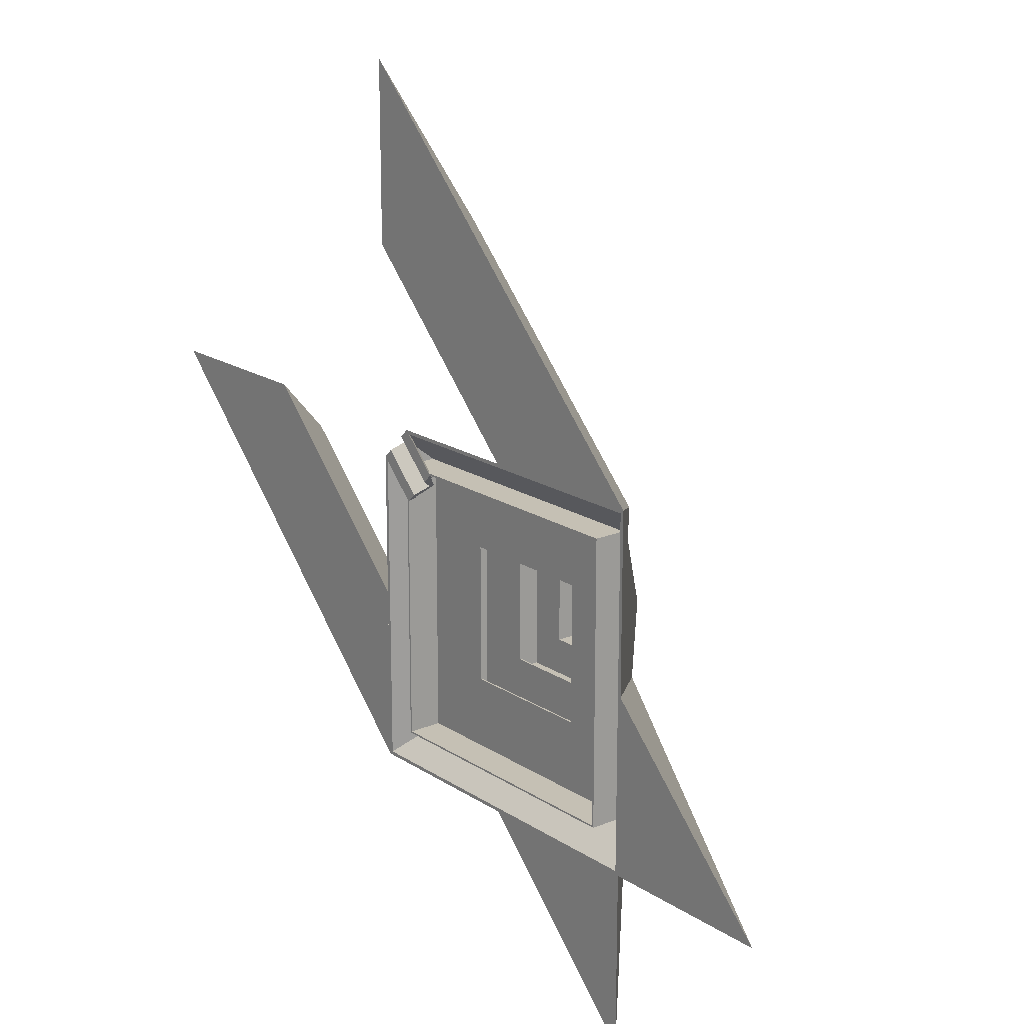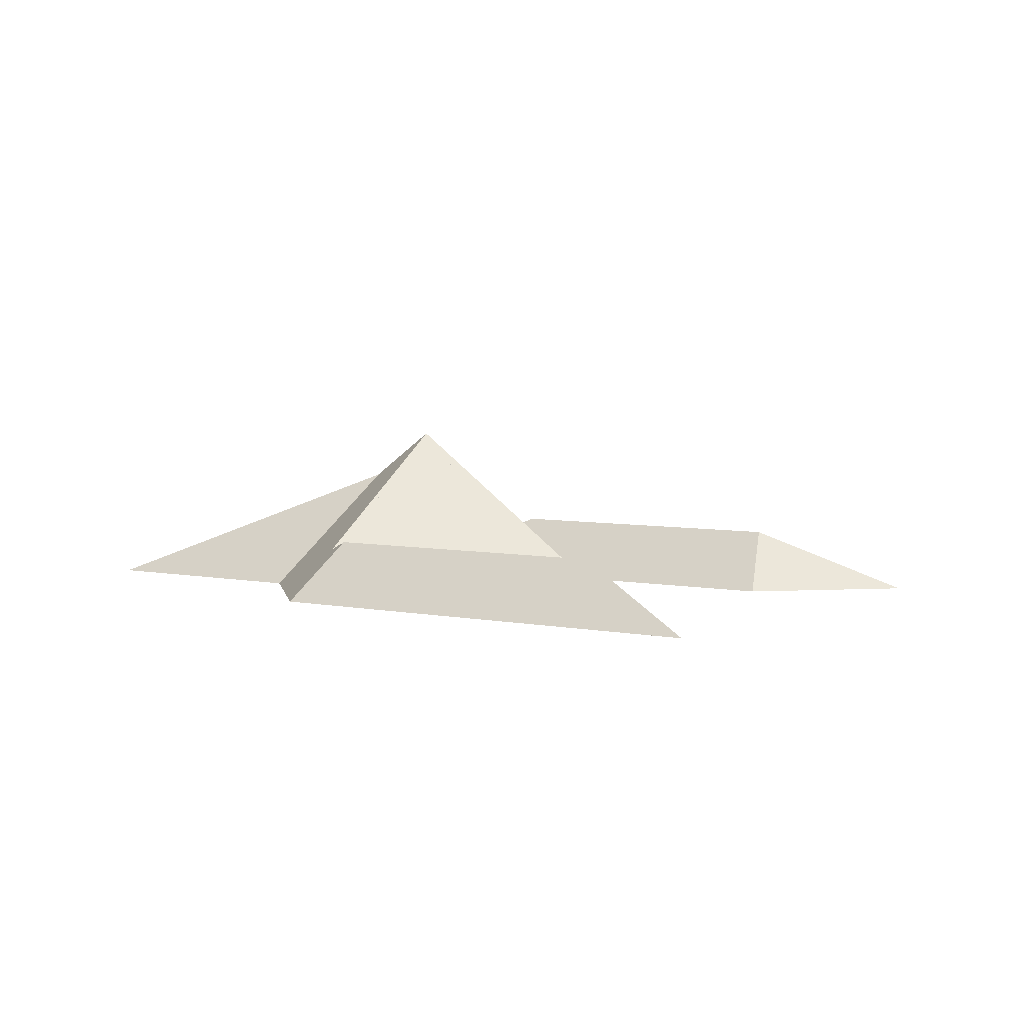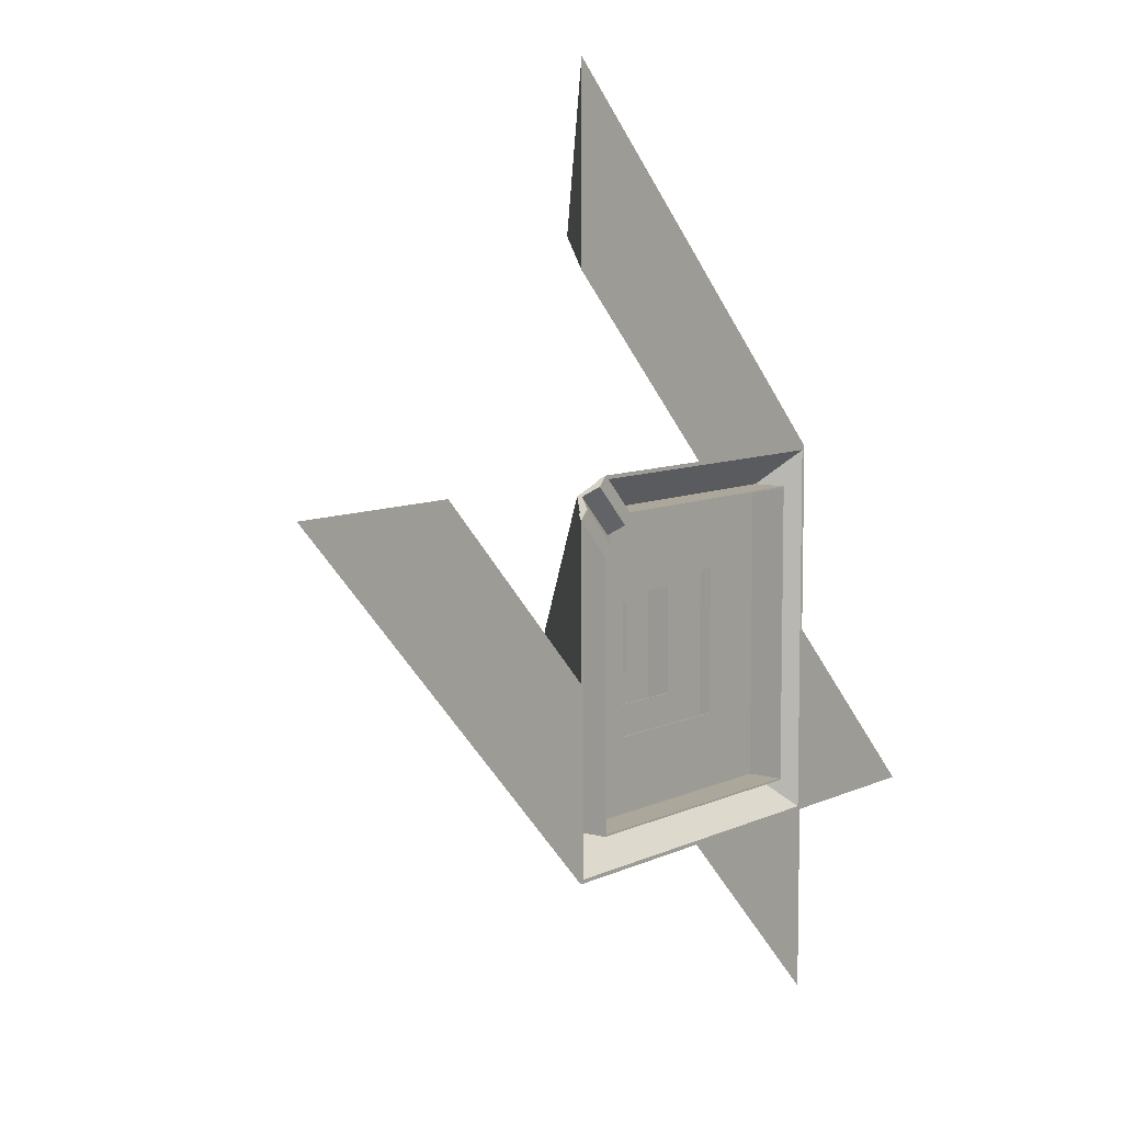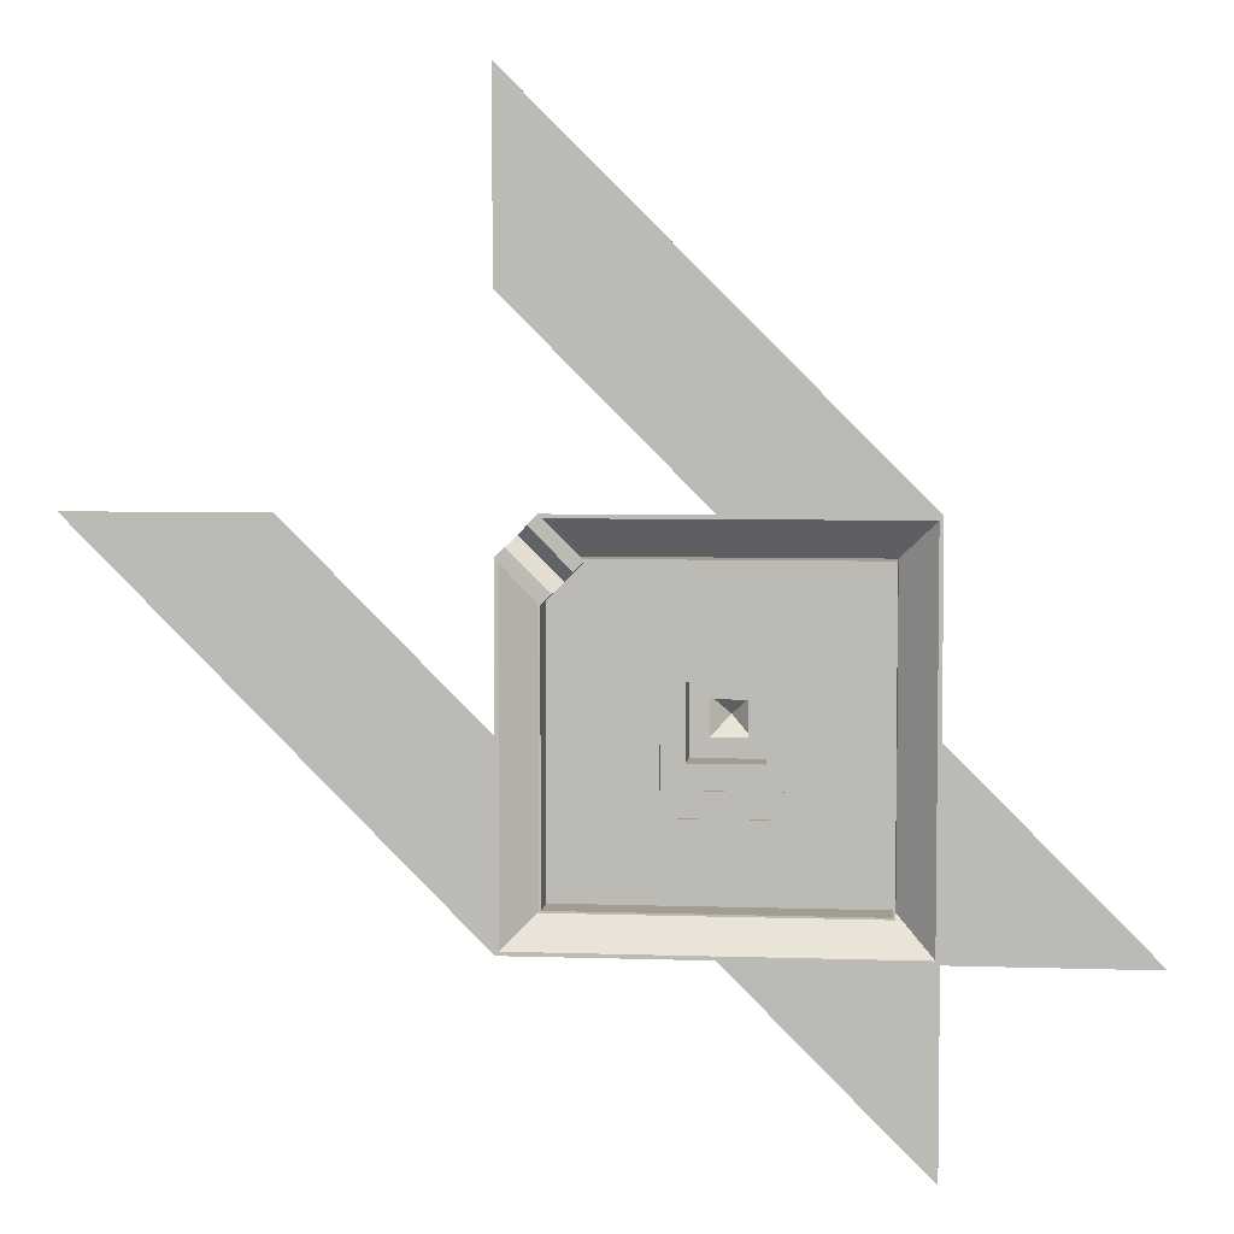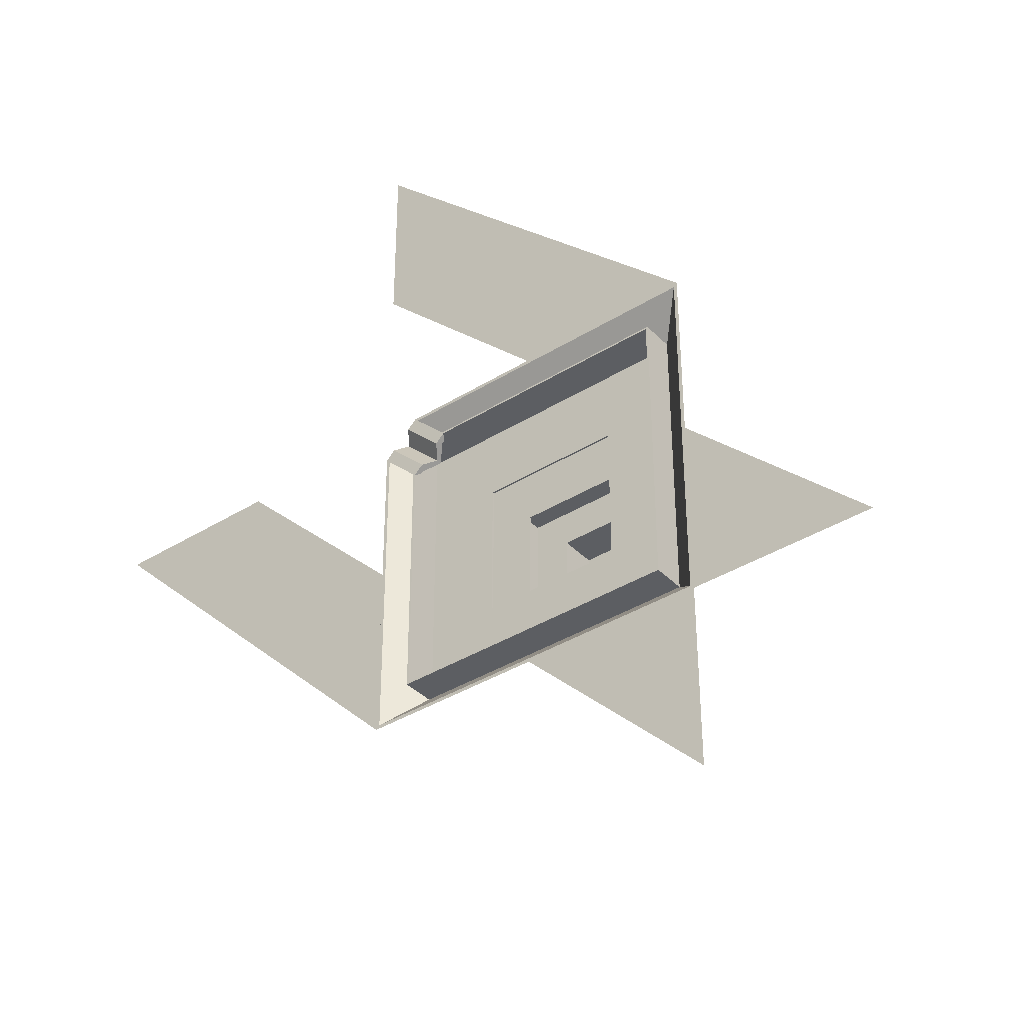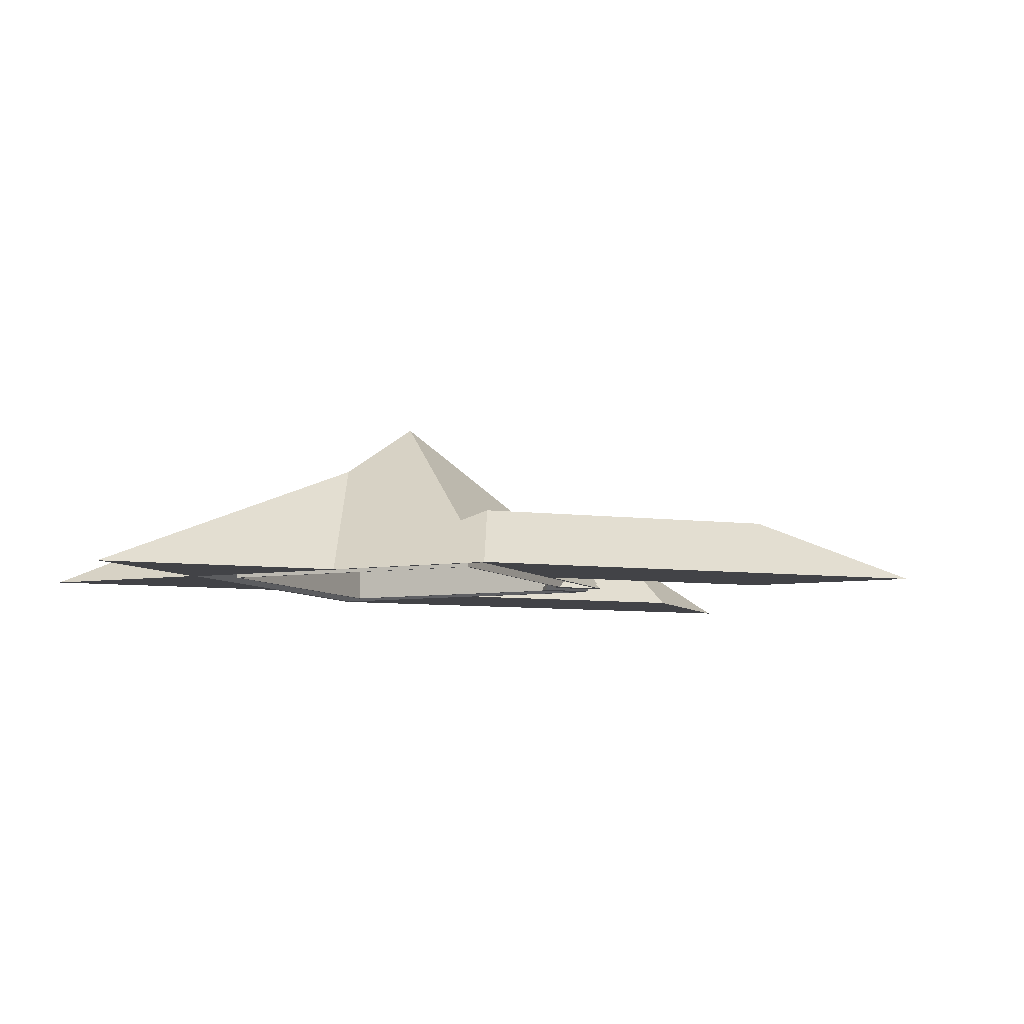
<metadata>
{"format":"obj","ext":"obj","renderer":"f3d","projection":"perspective","resolution":1024,"background":"white","views":[{"elev":18.4,"azim":51.2,"up":"+Z"},{"elev":4.7,"azim":-100.1,"up":"+Y"},{"elev":8.2,"azim":-52.7,"up":"+Z"},{"elev":4.8,"azim":6.3,"up":"+Z"},{"elev":-38.2,"azim":38.2,"up":"+Z"},{"elev":-7.5,"azim":-155.7,"up":"+Y"}]}
</metadata>
<code>
v -0.7947 0.03535 0.9447
v -0.88 0.1 0.88
v 0 0.98 0
v -2.146 0.3536 0.6464
v -1 0 -1
v -3 0 1
v -0.7071 0.2929 -0.7071
v 0.2929 0.7071 -0.2929
v 0 0 -1
v 1 0 -2
v 1 0 -1
v 2 0 -1
v 1 0 0
v 0.7071 0.2929 0.7071
v 1 0 1
v -0.6464 0.3536 2.146
v -1 0 3
v -1 0 2
v 0.6464 0.3536 0.8536
v 0 0 1
v -0.9 0.1 0.9
v -0.8293 0.02928 0.9707
v -0.8147 0.03535 0.9647
v -0.78 0 0.98
v -0.8 0 1
v -0.8536 0.3536 -0.6464
v -1 0 0
v -2 0 1
v 0.98 0 0.98
v -0.9447 0.03535 0.7947
v 0.98 0 -0.98
v 0 1 0
v -0.98 0 -0.98
v -0.8093 0.02928 0.9507
v -0.9707 0.02928 0.8293
v -0.9647 0.03535 0.8147
v -0.9507 0.02928 0.8093
v -0.98 0 0.78
v -1 0 0.8
v -0.825 0.03535 0.975
v -0.6192 0.02928 0.7606
v -0.59 0 0.79
v -0.6149 0.03535 0.7649
v -0.6899 0.1 0.6899
v -0.8502 0 0.9498
v -0.7606 0.02928 0.6192
v -0.9498 0 0.8502
v -0.7649 0.03535 0.6149
v -0.975 0.03535 0.825
v -0.7899 0 0.5899
v -0.9 0.07042 0.9
v -0.7398 0 0.6401
v -0.6899 0.07049 0.6899
v 0.79 0.19 0.79
v -0.39 0.19 0.39
v 0.39 0.19 0.39
v -0.39 0.19 -0.39
v -0.79 0.19 0.79
v -0.79 0.19 -0.79
v 0.79 0 0.79
v 0.79 0.19 -0.79
v 0.79 0 -0.79
v -0.64 0.03535 0.79
v -0.39 0.2 0.39
v 0.39 0.2 0.39
v 0.39 0.19 -0.39
v 0.39 0.2 -0.39
v -0.79 0.1 0.79
v -0.79 0.02928 0.6486
v -0.79 0.03535 0.64
v -0.8 0 -0.8
v 0.8 0 -0.8
v -0.79 0 -0.79
v -0.6 0 0.8
v -0.8 0.2 0.8
v 0.8 0.2 0.8
v -0.39 0.2 -0.39
v -0.8 0.2 -0.8
v -0.8 0 0.6
v 0.8 0.2 -0.8
v 0.8 0 0.8
v -0.8 0.1 0.8
v -0.65 0.03535 0.8
v -0.6486 0.02928 0.79
v -0.6586 0.02928 0.8
v -0.8 0.02928 0.6586
v -0.8 0.03535 0.65
v -0.19 0.6 -0.19
v -0.19 0.79 0.19
v -0.19 0.6 0.19
v 0.19 0.79 0.19
v 0.19 0.6 0.19
v 0.19 0.6 -0.19
v -0.19 0.79 -0.19
v 0.09 0.79 0.09
v 0.19 0.79 -0.19
v 0.09 0.79 -0.09
v -0.09 0.79 -0.09
v 0.2 0.6 0.2
v -0.2 0.6 0.2
v -0.2 0.8 0.2
v -0.2 0.6 -0.2
v 0.2 0.6 -0.2
v 0.2 0.8 0.2
v -0.09 0.8 -0.09
v 0.2 0.8 -0.2
v -0.2 0.8 -0.2
v 0.09 0.8 -0.09
v 0.09 0.8 0.09
v -0.09 0.79 0.09
v -0.09 0.8 0.09
v -0.39 0.4 0.39
v -0.39 0.59 -0.39
v -0.39 0.59 0.39
v 0.39 0.59 0.39
v 0.39 0.4 0.39
v -0.4 0.4 0.4
v -0.39 0.4 -0.39
v 0.39 0.4 -0.39
v 0.19 0.59 -0.19
v 0.39 0.59 -0.39
v -0.19 0.59 -0.19
v -0.4 0.6 0.4
v -0.4 0.4 -0.4
v 0.4 0.4 -0.4
v 0.4 0.6 0.4
v 0.4 0.4 0.4
v 0.4 0.6 -0.4
v -0.4 0.6 -0.4
v -0.19 0.59 0.19
v 0.19 0.59 0.19
v -0.59 0.2 -0.59
v -0.59 0.39 0.59
v -0.59 0.2 0.59
v 0.59 0.39 0.59
v 0.59 0.2 0.59
v 0.59 0.2 -0.59
v -0.59 0.39 -0.59
v 0.59 0.39 -0.59
v 0.6 0.2 -0.6
v -0.6 0.2 0.6
v -0.6 0.4 -0.6
v -0.6 0.2 -0.6
v 0.6 0.4 0.6
v 0.6 0.2 0.6
v 0.6 0.4 -0.6
v 0.29 0.4 0.29
v 0.29 0.39 -0.29
v 0.29 0.39 0.29
v 0.29 0.4 -0.29
v -0.29 0.39 -0.29
v -0.29 0.4 0.29
v -0.29 0.39 0.29
v -0.6 0.4 0.6
v -0.29 0.4 -0.29
v -0.6401 0 0.7398
f 1 2 3
f 4 5 6
f 7 8 9
f 9 8 10
f 10 8 11
f 11 8 12
f 12 8 13
f 8 14 13
f 15 16 17
f 17 16 18
f 19 14 20
f 21 22 23
f 23 24 25
f 26 4 27
f 28 4 6
f 28 6 5
f 9 10 11
f 27 28 5
f 25 29 15
f 17 18 20
f 11 12 13
f 2 30 3
f 31 29 3
f 15 17 20
f 4 26 5
f 9 5 7
f 7 32 8
f 5 26 7
f 15 13 14
f 8 32 14
f 14 19 15
f 15 19 16
f 20 18 16
f 16 19 20
f 20 14 32
f 32 7 27
f 28 27 4
f 7 26 27
f 33 31 3
f 34 23 22
f 21 34 22
f 35 2 21
f 36 37 35
f 11 33 5
f 11 29 31
f 38 36 39
f 27 36 21
f 33 39 5
f 40 41 22
f 40 42 43
f 21 41 44
f 45 42 25
f 35 44 46
f 47 21 35
f 35 48 49
f 35 49 39
f 39 48 50
f 51 45 21
f 47 51 21
f 39 52 47
f 22 21 45
f 47 35 39
f 45 25 22
f 22 25 40
f 53 45 51
f 52 51 47
f 44 53 46
f 54 55 56
f 57 58 59
f 60 61 62
f 63 58 42
f 64 56 55
f 65 66 56
f 59 62 61
f 67 57 66
f 57 64 55
f 68 69 70
f 71 72 73
f 60 74 42
f 64 75 76
f 75 64 77
f 78 79 75
f 72 78 80
f 80 81 72
f 75 82 83
f 83 84 63
f 63 74 83
f 85 68 84
f 86 68 82
f 87 69 86
f 79 70 87
f 88 89 90
f 90 91 92
f 93 94 88
f 95 96 91
f 94 97 98
f 93 91 96
f 90 99 100
f 101 102 100
f 103 92 93
f 104 100 99
f 105 106 107
f 104 108 109
f 107 103 102
f 106 99 103
f 110 105 111
f 110 109 95
f 97 105 98
f 95 108 97
f 112 113 114
f 112 115 116
f 117 118 112
f 119 113 118
f 120 121 115
f 113 120 122
f 116 121 119
f 123 124 117
f 119 124 125
f 126 117 127
f 88 128 129
f 126 93 92
f 129 125 124
f 128 127 125
f 122 90 130
f 130 92 131
f 120 88 122
f 131 93 120
f 132 133 134
f 134 135 136
f 137 138 132
f 136 139 137
f 137 140 136
f 141 132 134
f 141 142 143
f 144 141 145
f 142 140 143
f 146 145 140
f 147 148 149
f 150 151 148
f 151 133 138
f 151 152 153
f 147 154 144
f 155 146 142
f 152 149 153
f 149 139 135
f 3 29 1
f 1 34 2
f 29 24 1
f 25 20 23
f 32 21 20
f 23 20 21
f 23 1 24
f 25 24 29
f 33 3 30
f 2 37 30
f 30 38 33
f 34 1 23
f 21 2 34
f 35 37 2
f 36 30 37
f 11 31 33
f 11 15 29
f 38 30 36
f 21 32 27
f 27 39 36
f 36 35 21
f 33 38 39
f 40 43 41
f 40 25 42
f 21 22 41
f 45 156 42
f 35 21 44
f 35 46 48
f 39 49 48
f 39 50 52
f 53 156 45
f 52 53 51
f 41 43 42
f 42 156 41
f 53 52 46
f 50 48 46
f 41 156 53
f 52 50 46
f 44 41 53
f 66 61 56
f 54 58 55
f 56 61 54
f 59 61 66
f 57 55 58
f 59 66 57
f 60 54 61
f 54 60 42
f 63 84 68
f 54 42 58
f 68 58 63
f 64 65 56
f 65 67 66
f 59 73 62
f 67 77 57
f 57 77 64
f 70 50 58
f 73 59 50
f 58 68 70
f 50 59 58
f 50 79 73
f 72 81 60
f 72 60 62
f 73 79 71
f 72 62 73
f 60 81 74
f 76 80 65
f 65 64 76
f 80 67 65
f 67 80 78
f 78 75 77
f 77 67 78
f 86 82 87
f 75 79 87
f 71 79 78
f 87 82 75
f 72 71 78
f 80 76 81
f 74 81 76
f 76 75 74
f 82 85 83
f 83 74 75
f 83 85 84
f 63 42 74
f 85 82 68
f 86 69 68
f 87 70 69
f 79 50 70
f 88 94 89
f 90 89 91
f 93 96 94
f 91 89 110
f 95 97 96
f 91 110 95
f 110 89 94
f 94 96 97
f 98 110 94
f 93 92 91
f 100 102 88
f 90 92 99
f 100 88 90
f 101 107 102
f 88 102 103
f 103 99 92
f 93 88 103
f 104 101 100
f 107 101 111
f 105 108 106
f 107 111 105
f 111 101 104
f 104 106 108
f 109 111 104
f 107 106 103
f 106 104 99
f 110 98 105
f 110 111 109
f 97 108 105
f 95 109 108
f 112 118 113
f 112 114 115
f 116 127 117
f 117 124 118
f 112 116 117
f 119 121 113
f 115 114 130
f 131 120 115
f 115 130 131
f 130 114 122
f 113 121 120
f 122 114 113
f 116 115 121
f 123 129 124
f 125 127 116
f 119 118 124
f 125 116 119
f 126 123 117
f 129 123 90
f 88 93 128
f 129 90 88
f 90 123 126
f 126 128 93
f 92 90 126
f 129 128 125
f 128 126 127
f 122 88 90
f 130 90 92
f 120 93 88
f 131 92 93
f 132 138 133
f 134 133 135
f 137 139 138
f 136 135 139
f 137 132 143
f 140 145 136
f 137 143 140
f 136 145 141
f 141 143 132
f 134 136 141
f 141 154 142
f 144 154 141
f 142 146 140
f 146 144 145
f 147 150 148
f 150 155 151
f 139 148 151
f 151 153 133
f 138 139 151
f 151 155 152
f 146 150 147
f 147 152 154
f 144 146 147
f 154 152 142
f 155 150 146
f 142 152 155
f 152 147 149
f 133 153 149
f 149 148 139
f 135 133 149

</code>
